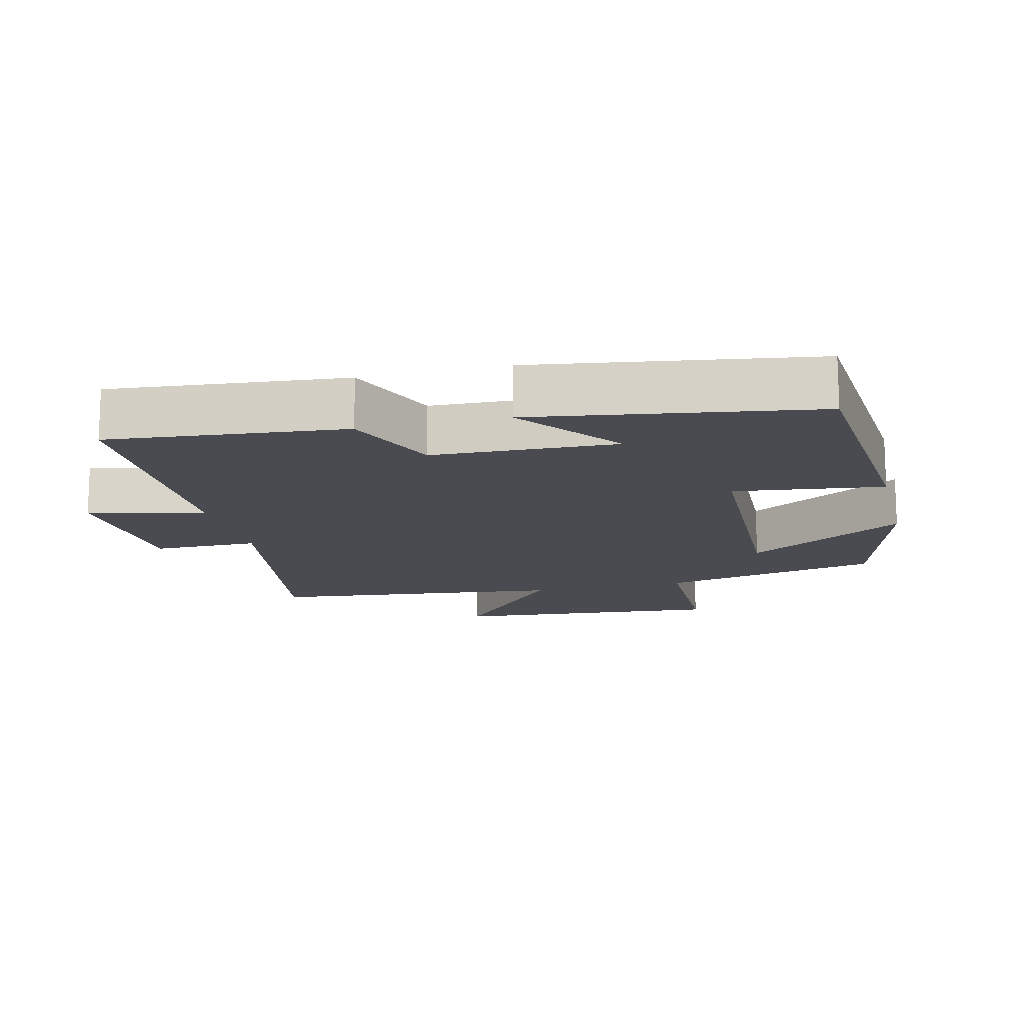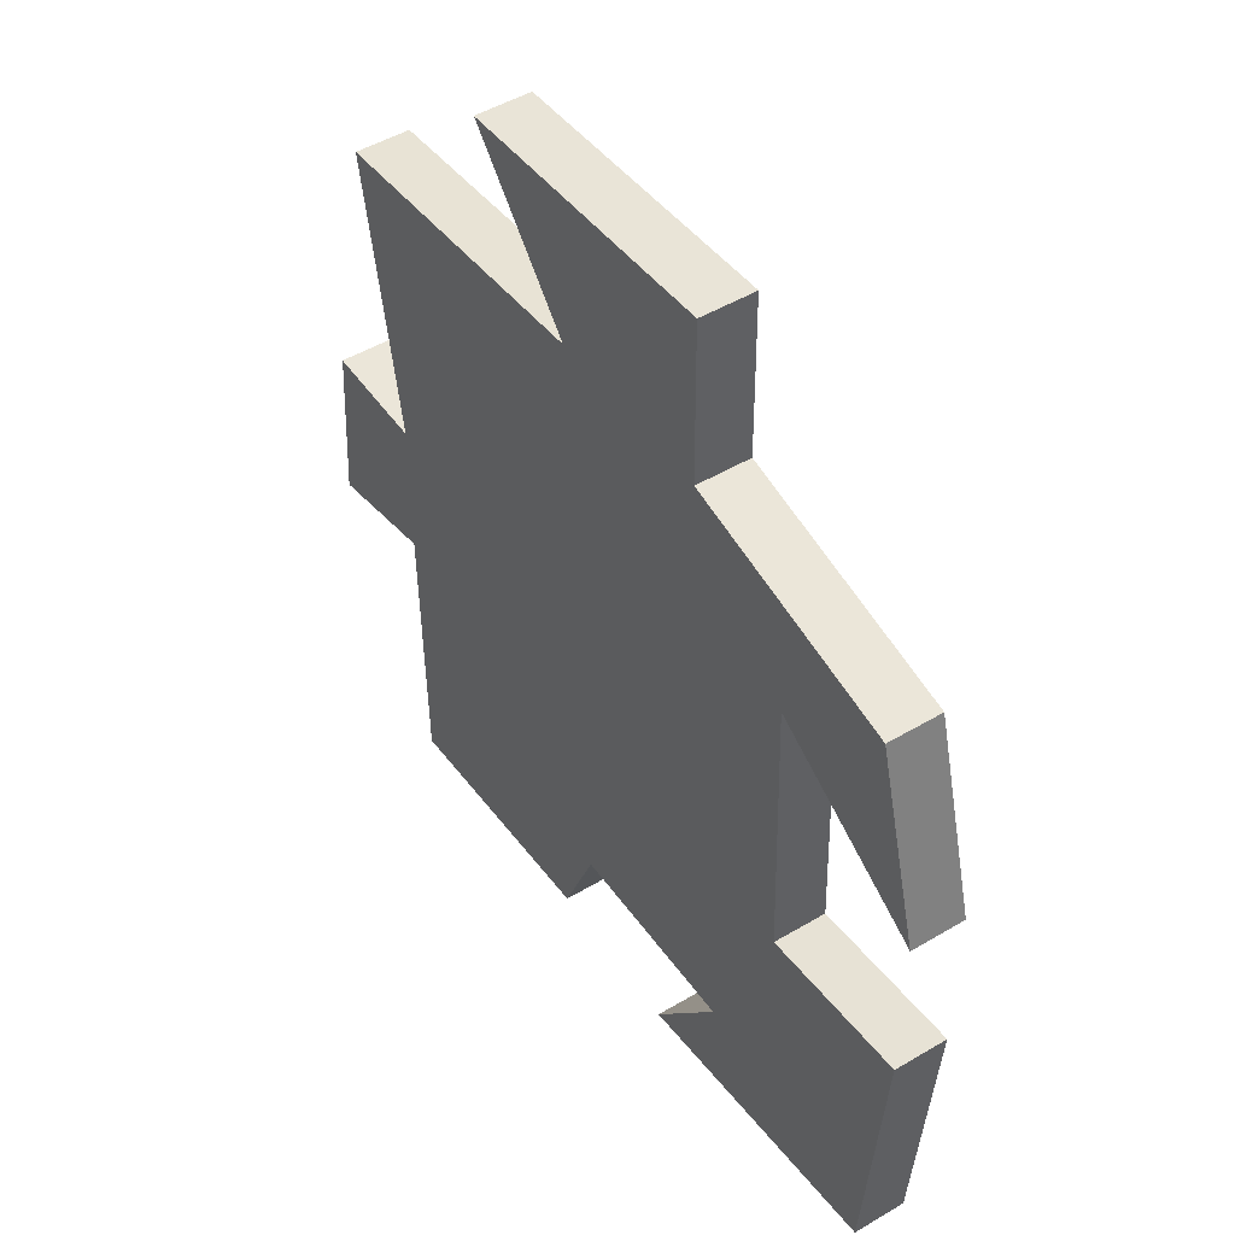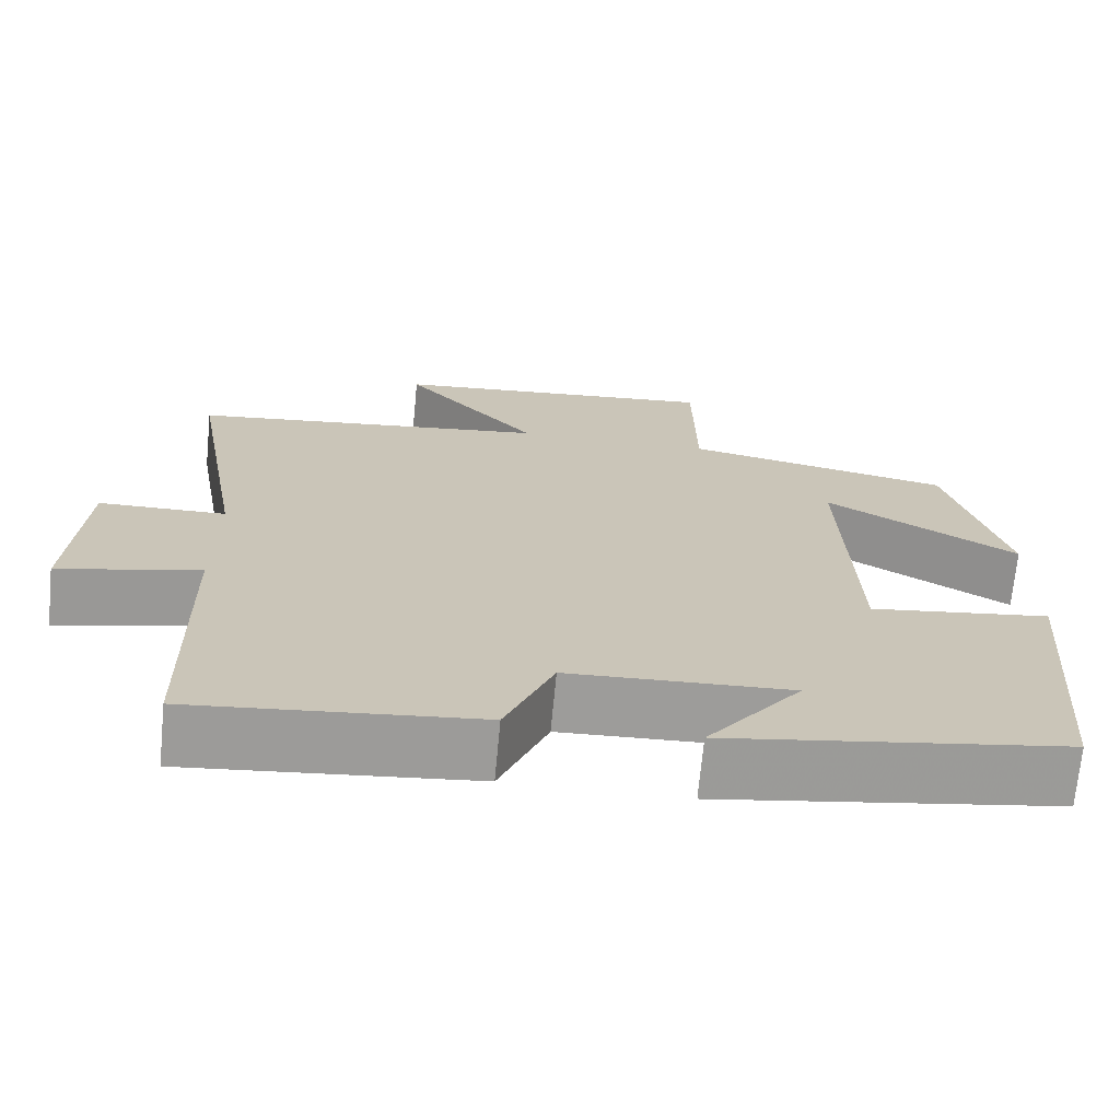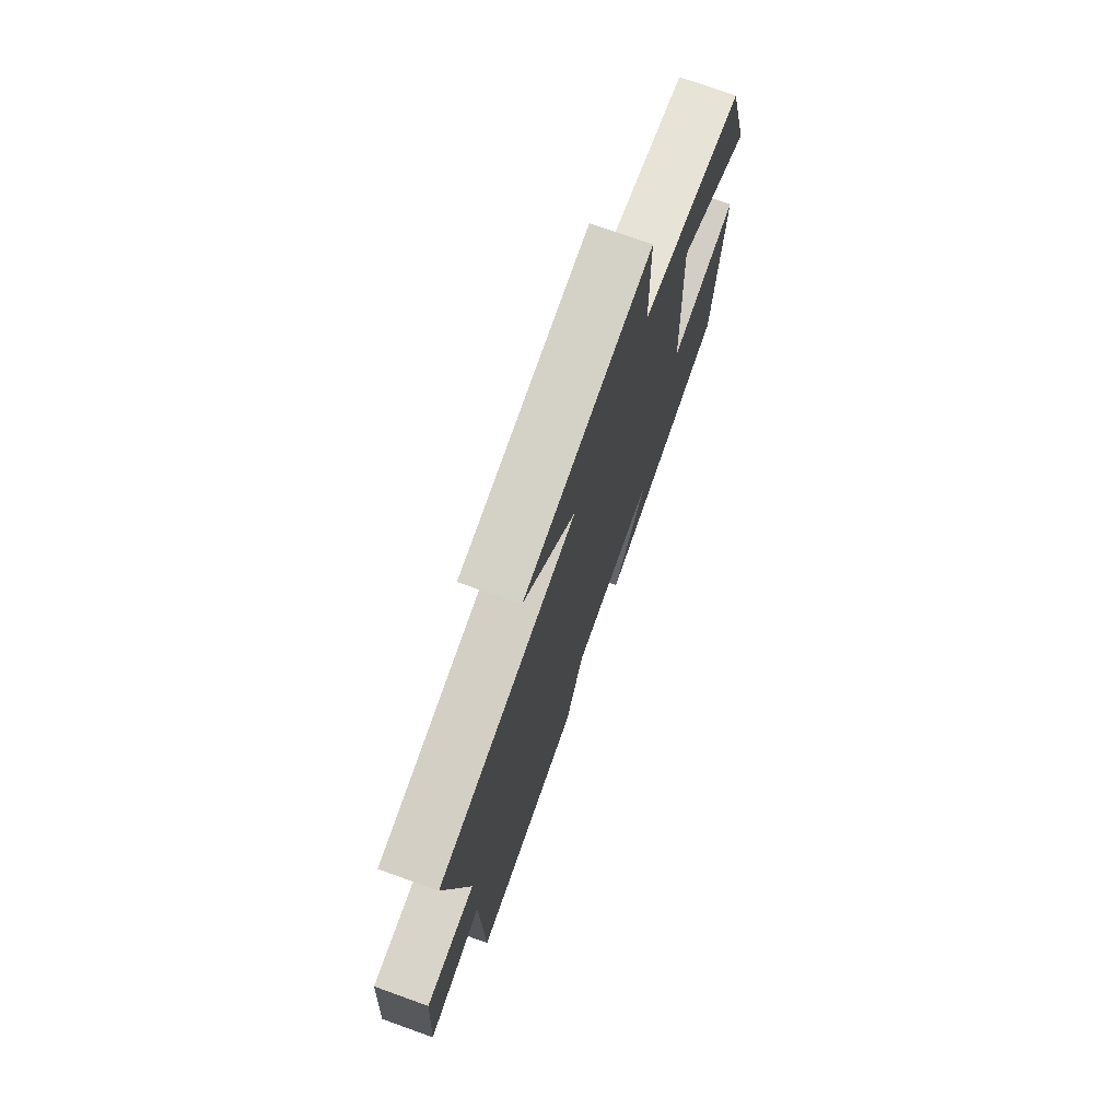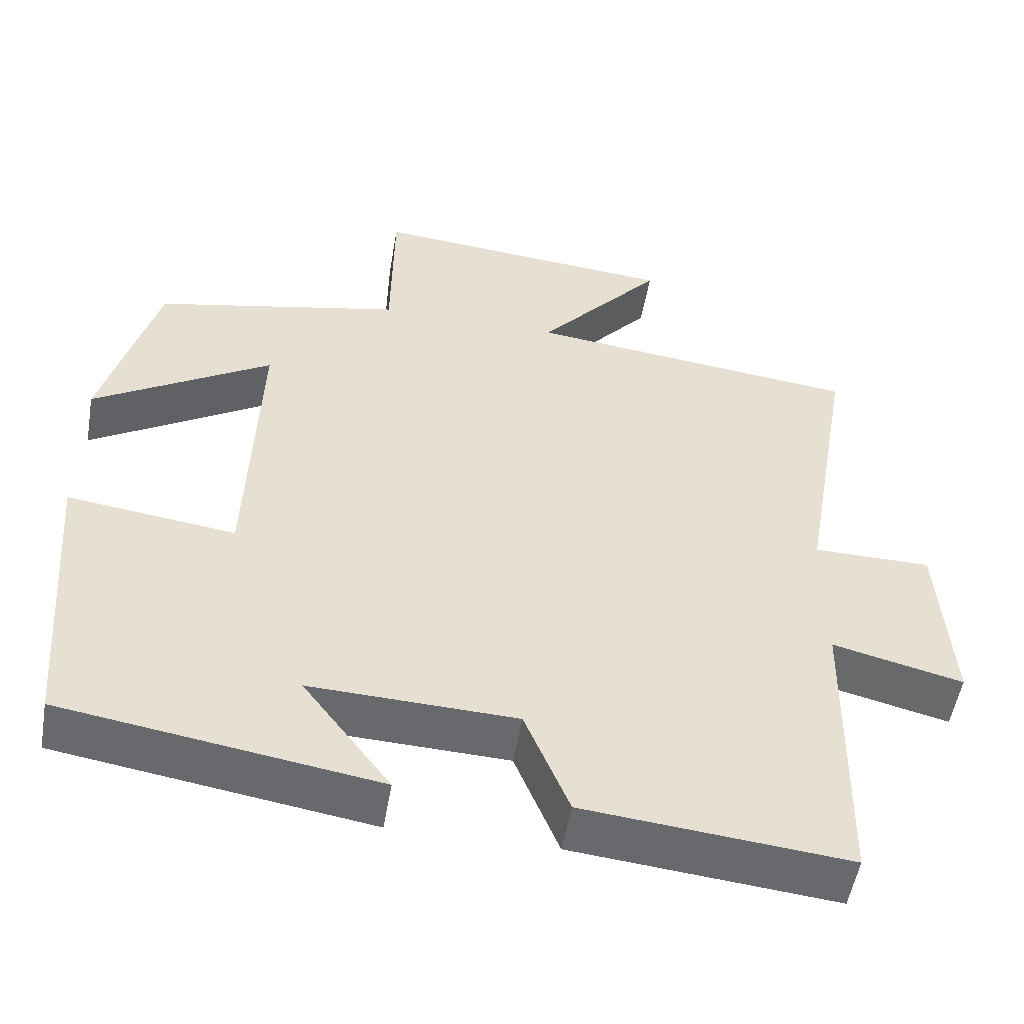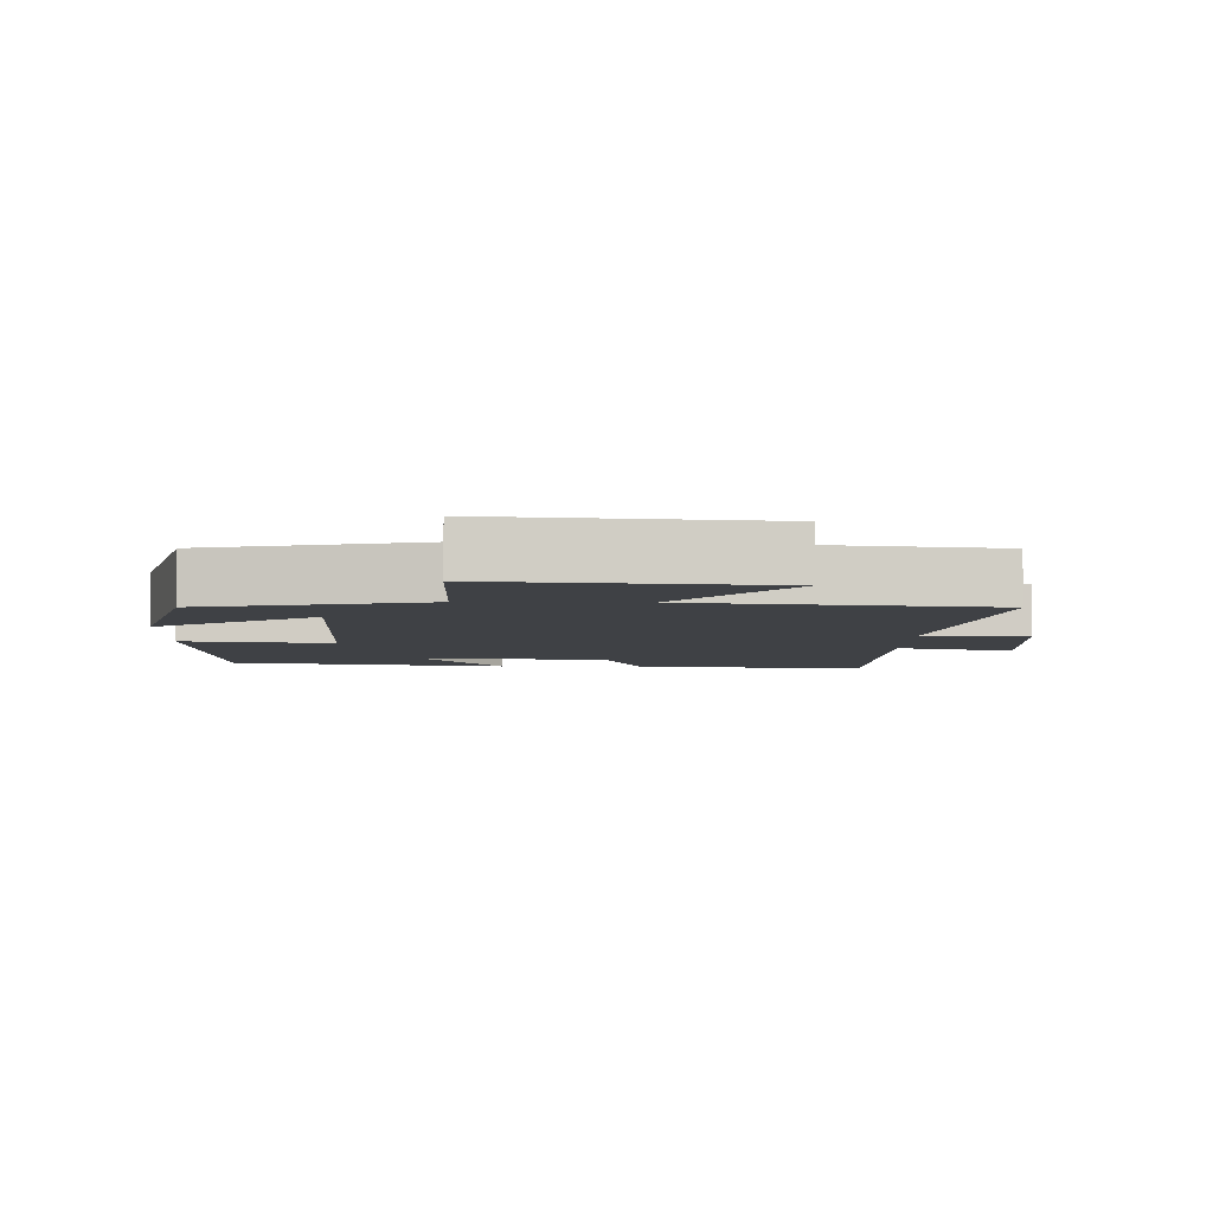
<metadata>
{"format":"obj","ext":"obj","renderer":"f3d","projection":"perspective","resolution":1024,"background":"white","views":[{"elev":-14.6,"azim":-166.2,"up":"+Y"},{"elev":49.1,"azim":-123.3,"up":"+Z"},{"elev":-70.0,"azim":174.6,"up":"+Z"},{"elev":74.5,"azim":109.7,"up":"+Z"},{"elev":-52.5,"azim":-9.7,"up":"+Z"},{"elev":-5.6,"azim":-1.3,"up":"+Y"}]}
</metadata>
<code>
v 0.568 0.07 0.451
v 0.5 0.07 0.057
v 0.654 0.07 0.056
v 0.67 0.07 -0.182
v 0.5 0.07 -0.141
v 0.493 0.07 -0.533
v 0.15 0.07 -0.5
v 0.092 0.07 -0.359
v -0.176 0.07 -0.349
v -0.062 0.07 -0.5
v -0.47 0.07 -0.437
v -0.5 0.07 -0.047
v -0.282 0.07 -0.075
v -0.268 0.07 0.313
v -0.5 0.07 0.173
v -0.429 0.07 0.431
v -0.106 0.07 0.5
v -0.103 0.07 0.723
v 0.297 0.07 0.689
v 0.134 0.07 0.5
v 0.568 0 0.451
v 0.5 0 0.057
v 0.654 0 0.056
v 0.67 0 -0.182
v 0.5 0 -0.141
v 0.493 0 -0.533
v 0.15 0 -0.5
v 0.092 0 -0.359
v -0.176 0 -0.349
v -0.062 0 -0.5
v -0.47 0 -0.437
v -0.5 0 -0.047
v -0.282 0 -0.075
v -0.268 0 0.313
v -0.5 0 0.173
v -0.429 0 0.431
v -0.106 0 0.5
v -0.103 0 0.723
v 0.297 0 0.689
v 0.134 0 0.5
f 17 18 19 20
f 17 20 1 2
f 14 15 16 17
f 13 14 17 2
f 11 12 13
f 9 10 11
f 13 2 3
f 11 13 3
f 9 11 3
f 5 6 7 8
f 5 8 9 3
f 3 4 5
f 40 39 38 37
f 22 21 40 37
f 37 36 35 34
f 22 37 34 33
f 33 32 31
f 31 30 29
f 23 22 33
f 23 33 31
f 23 31 29
f 28 27 26 25
f 23 29 28 25
f 25 24 23
f 1 21 22 2
f 2 22 23 3
f 3 23 24 4
f 4 24 25 5
f 5 25 26 6
f 6 26 27 7
f 7 27 28 8
f 8 28 29 9
f 9 29 30 10
f 10 30 31 11
f 11 31 32 12
f 12 32 33 13
f 13 33 34 14
f 14 34 35 15
f 15 35 36 16
f 16 36 37 17
f 17 37 38 18
f 18 38 39 19
f 19 39 40 20
f 20 40 21 1

</code>
